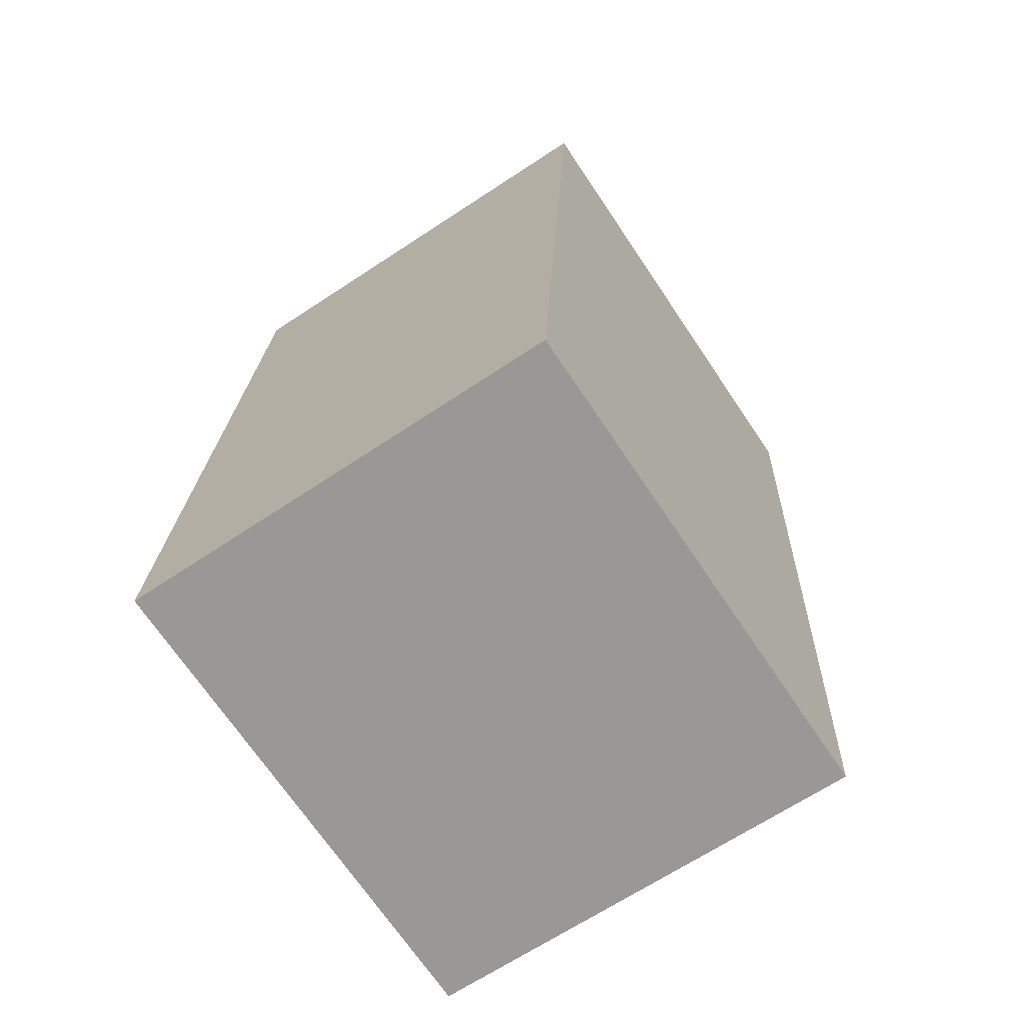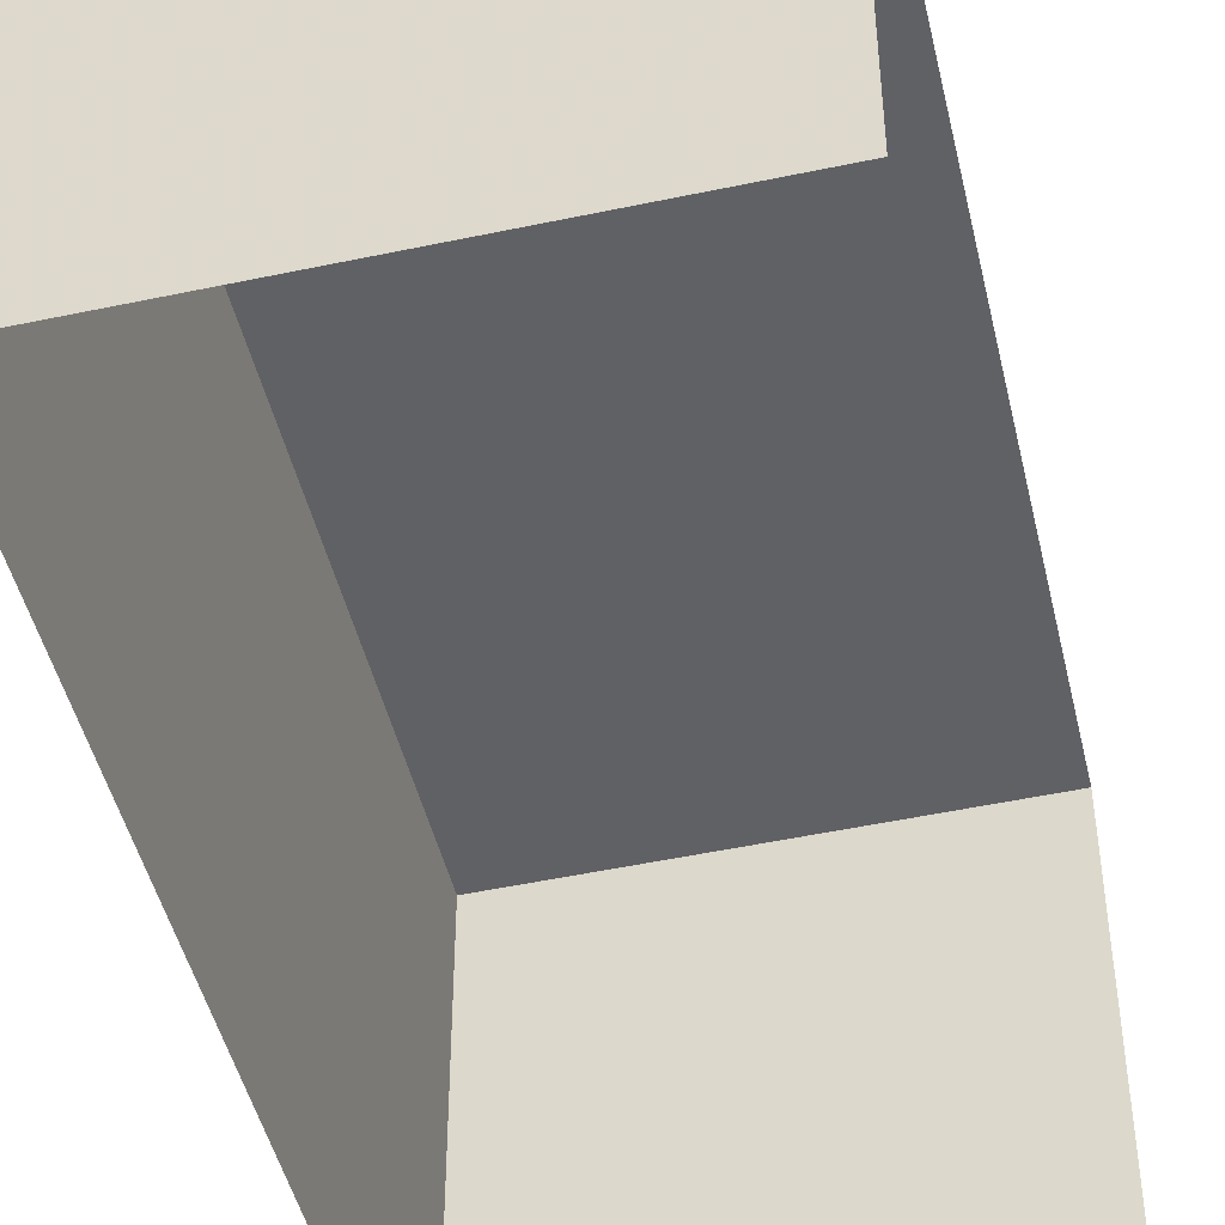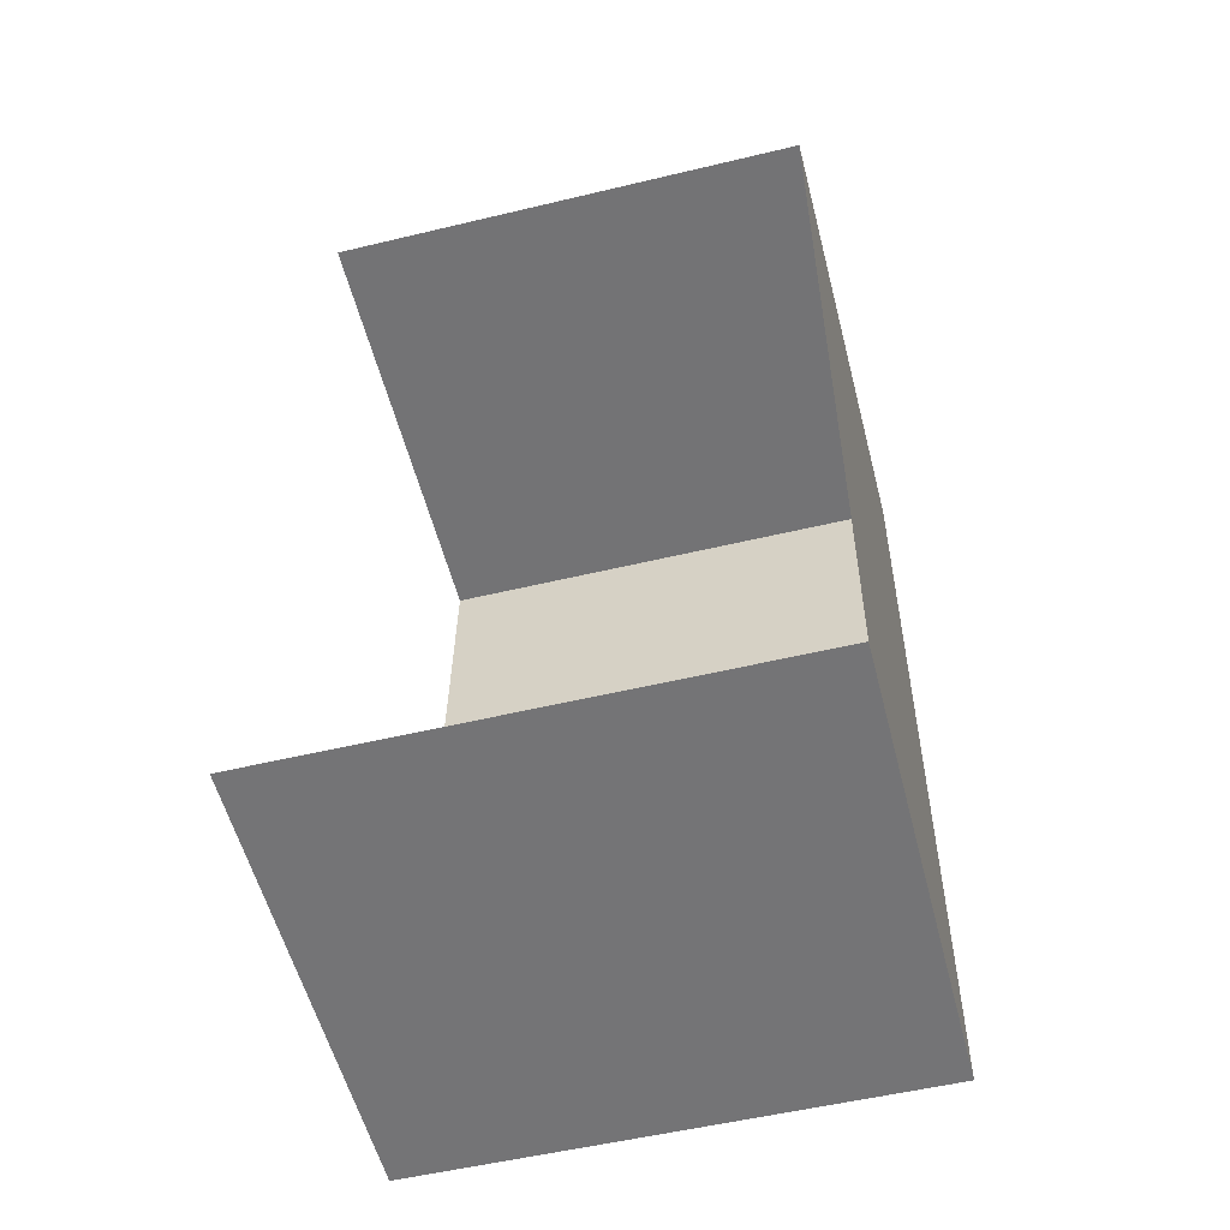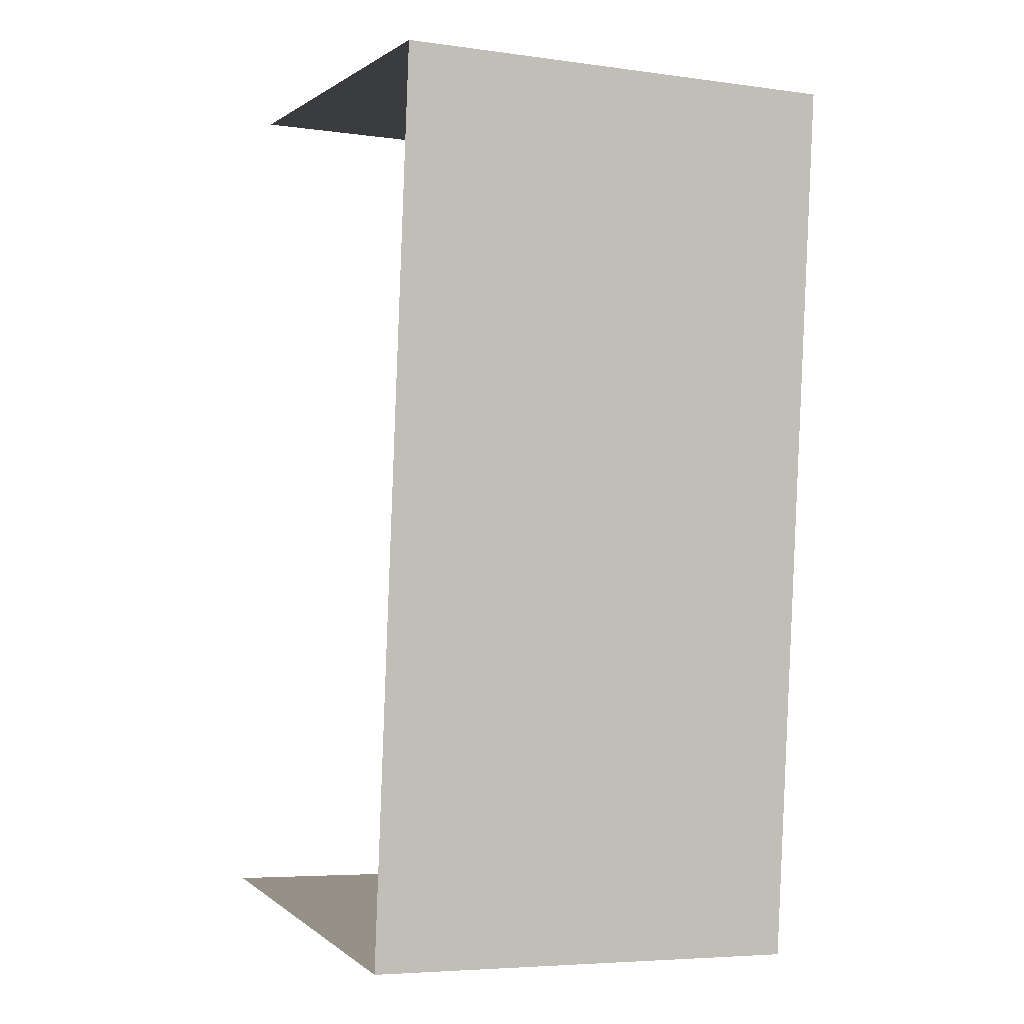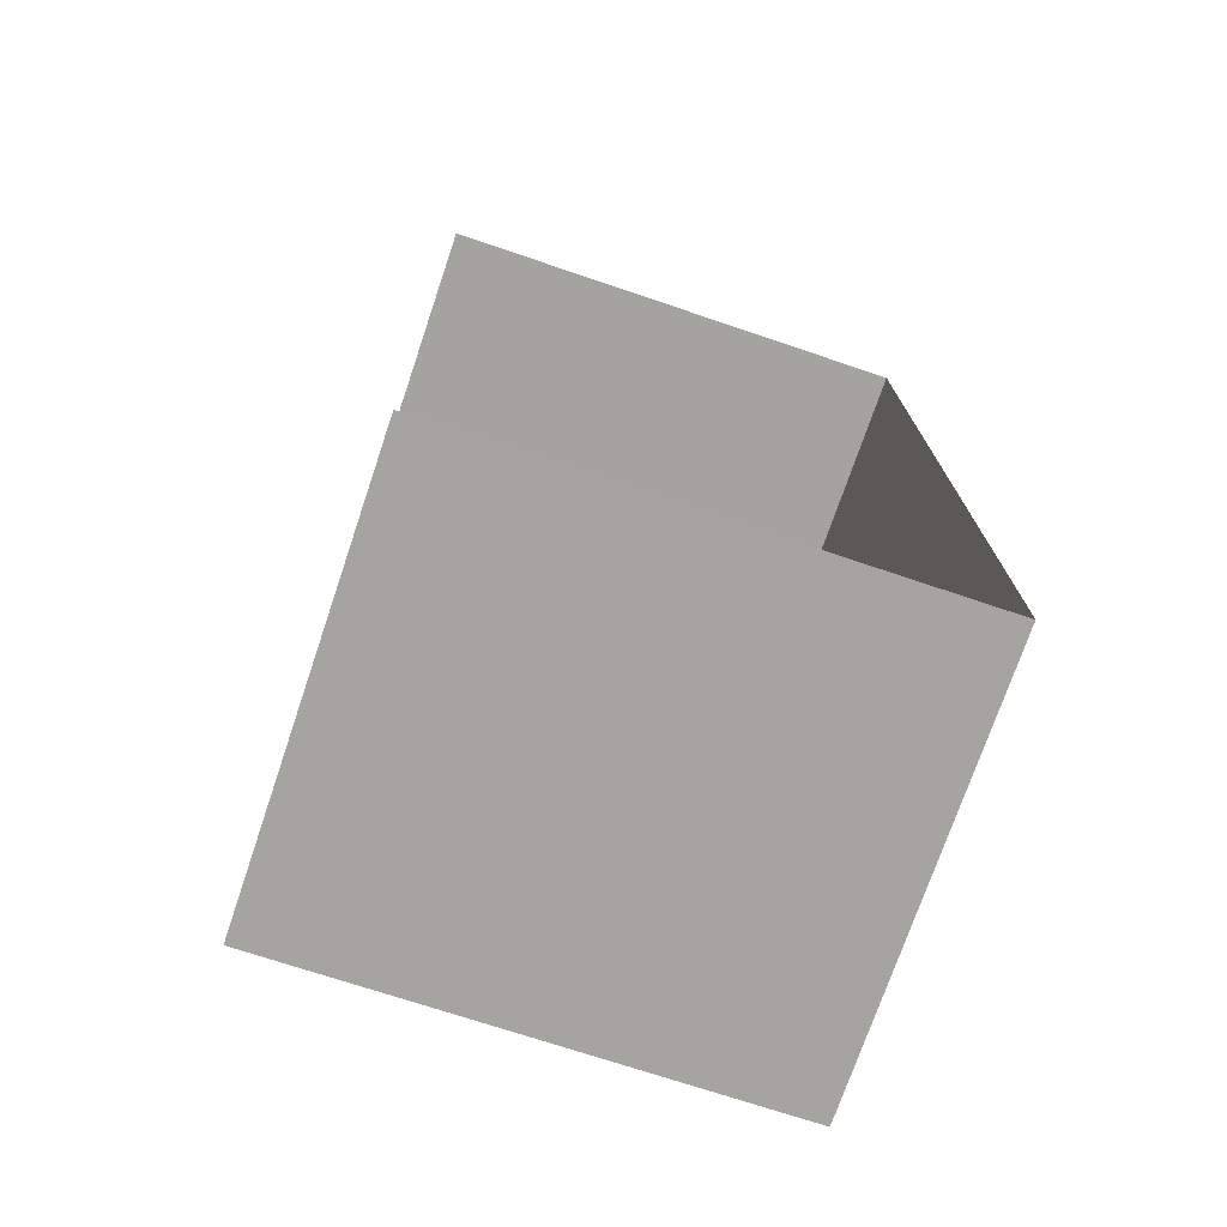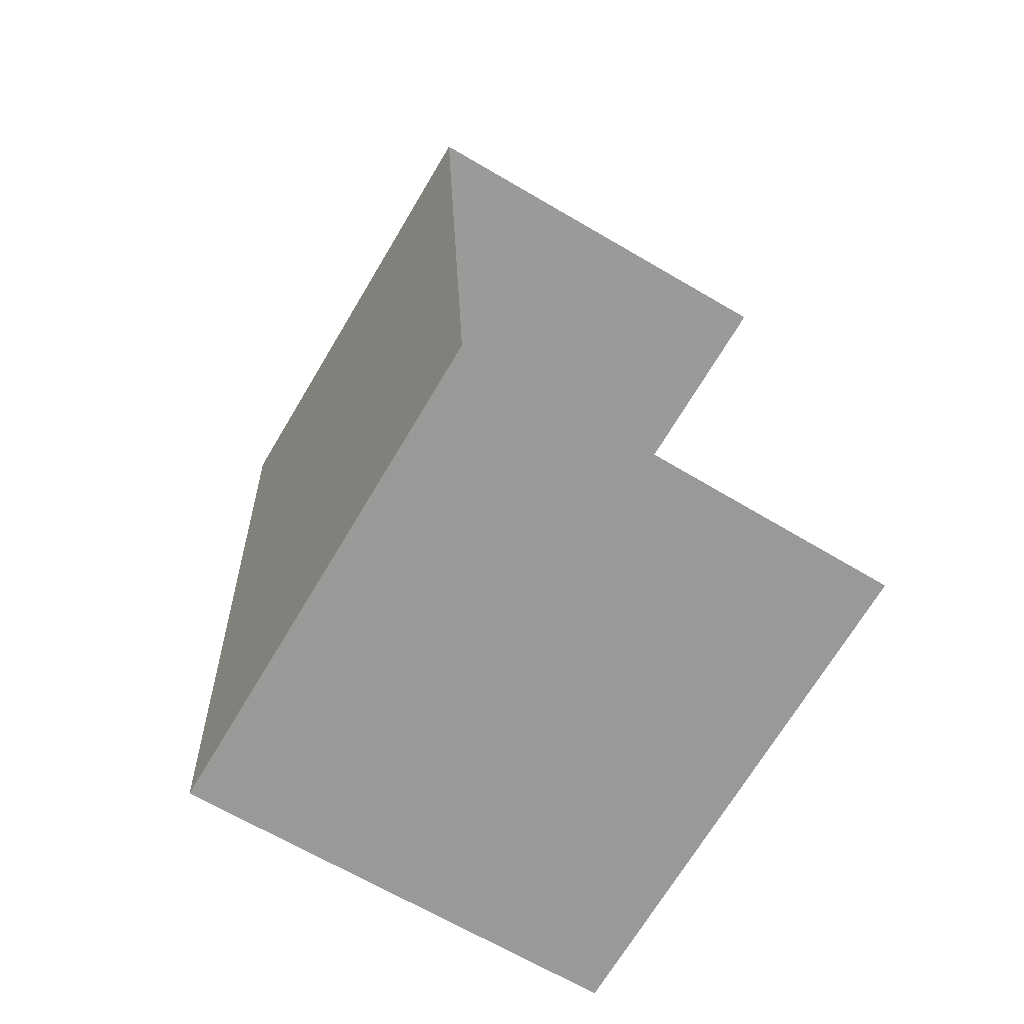
<metadata>
{"format":"obj","ext":"obj","renderer":"f3d","projection":"perspective","resolution":1024,"background":"white","views":[{"elev":-70.5,"azim":33.7,"up":"+Y"},{"elev":-47.7,"azim":-169.1,"up":"+Z"},{"elev":-54.1,"azim":-75.5,"up":"+Y"},{"elev":1.0,"azim":-22.7,"up":"+Y"},{"elev":-70.9,"azim":-108.7,"up":"+Y"},{"elev":-70.2,"azim":149.2,"up":"+Y"}]}
</metadata>
<code>
v -3.721e+05 -1.034e+05 34.44
v -3.721e+05 -1.034e+05 34.44
v -3.721e+05 -1.034e+05 34.44
v -3.721e+05 -1.034e+05 34.44
v -3.721e+05 -1.034e+05 37.84
v -3.721e+05 -1.034e+05 37.84
v -3.721e+05 -1.034e+05 37.84
v -3.721e+05 -1.034e+05 37.84
f 1 2 3
f 4 1 3
f 5 1 4
f 6 5 4
f 5 6 7
f 8 5 7
f 8 2 1
f 5 8 1
f 7 4 3
f 7 6 4
f 7 3 2
f 8 7 2

</code>
